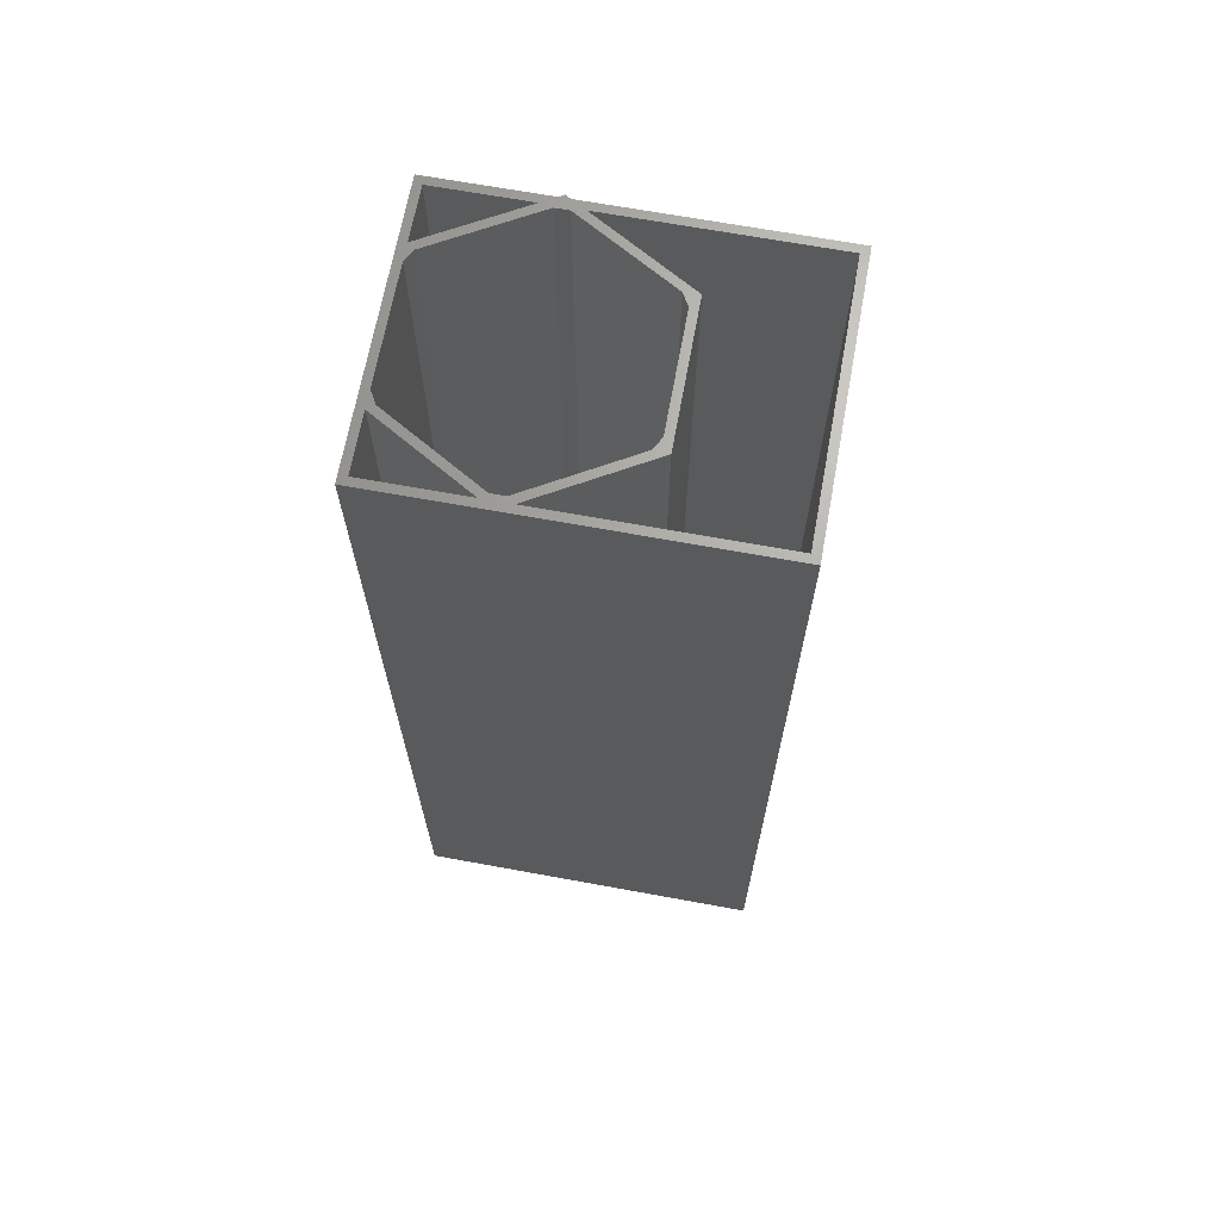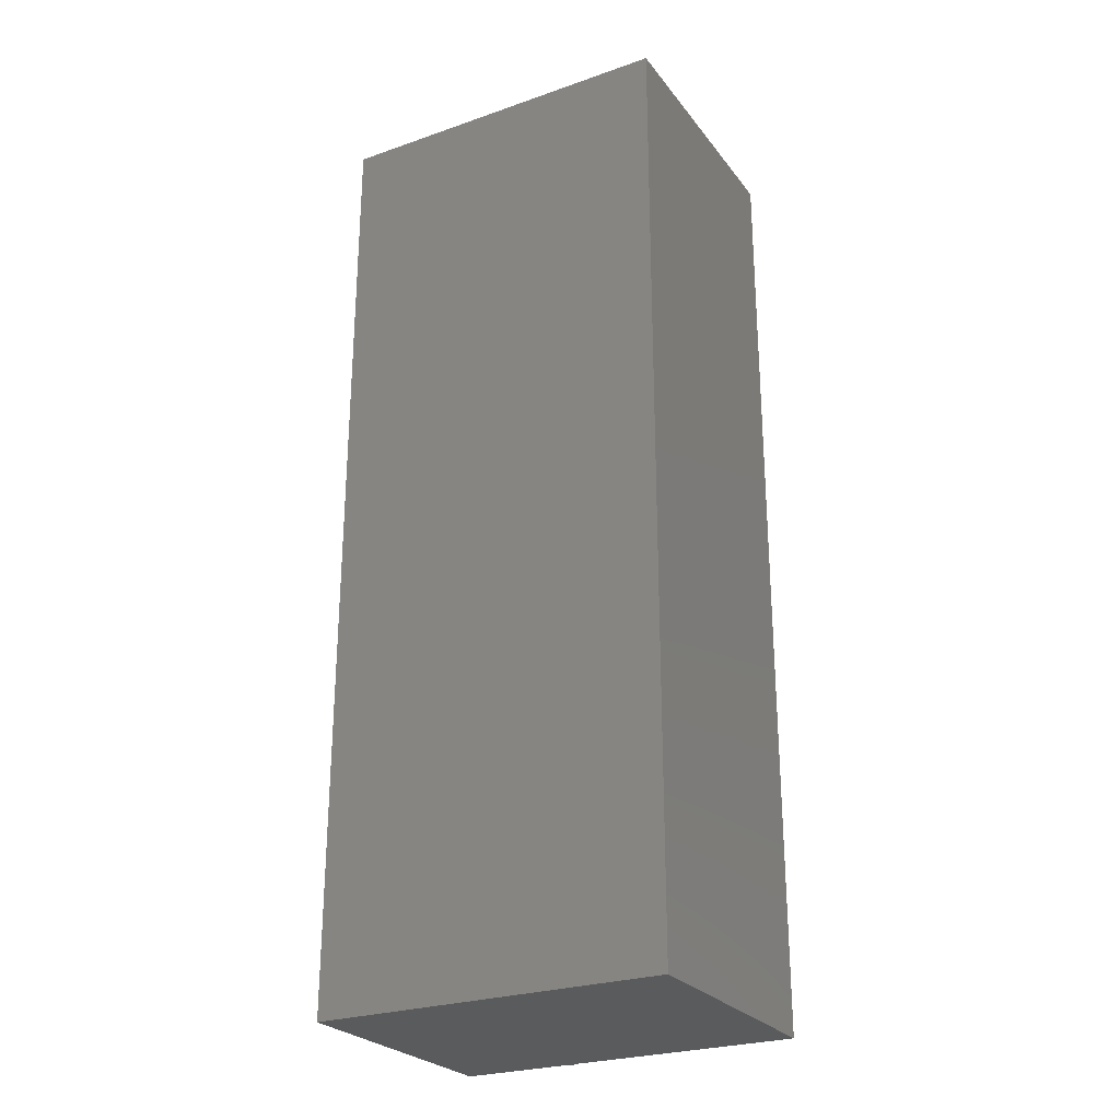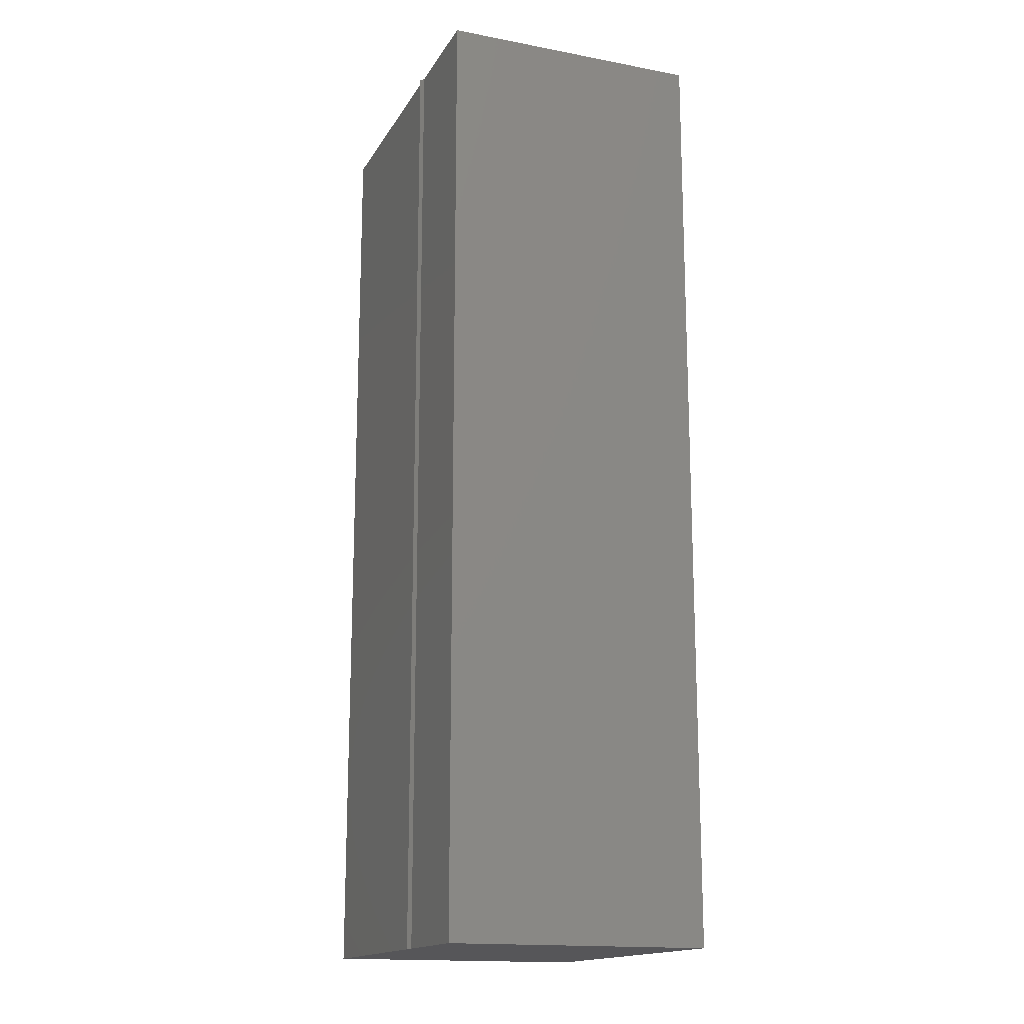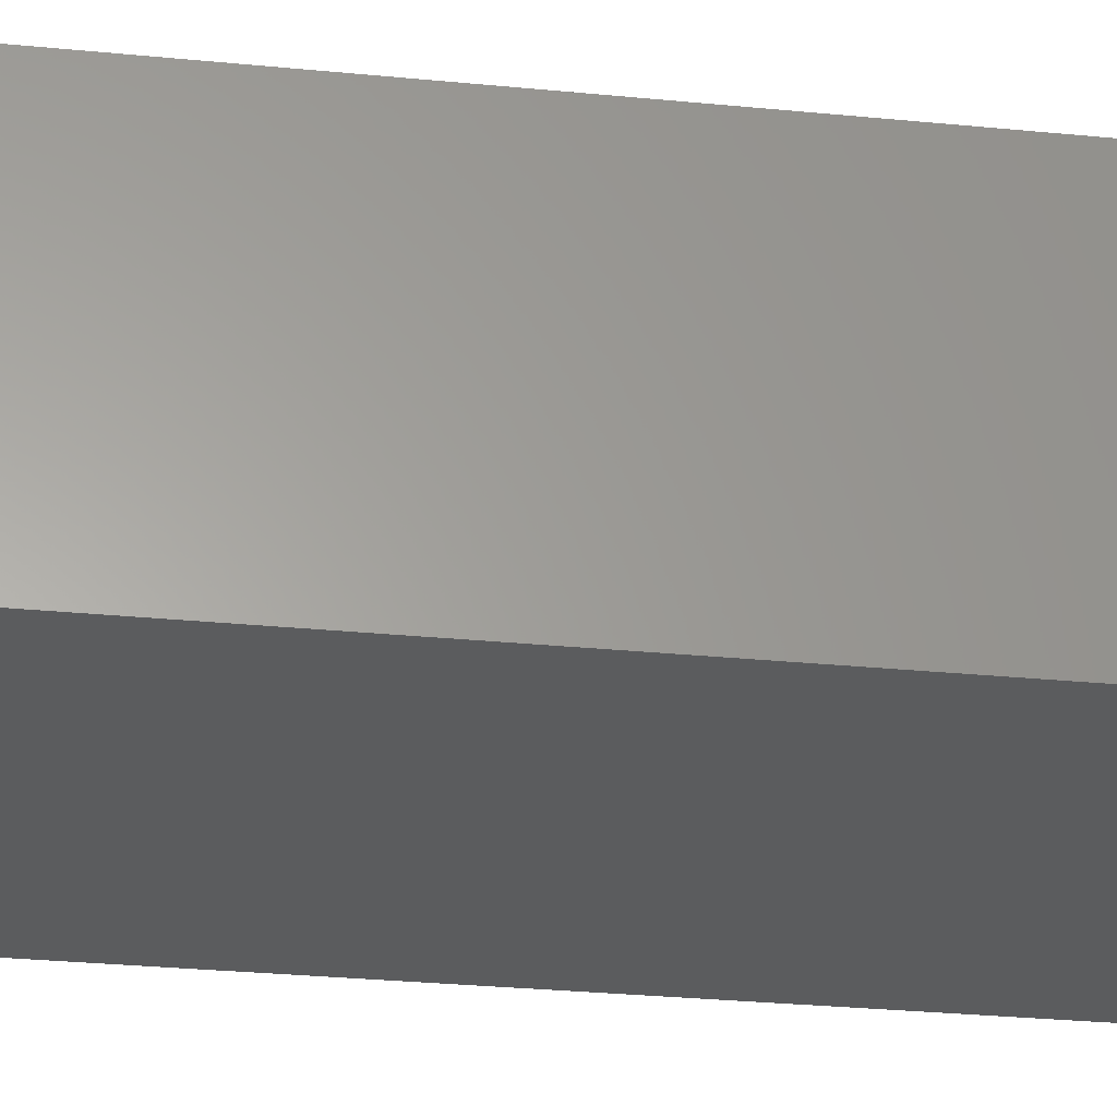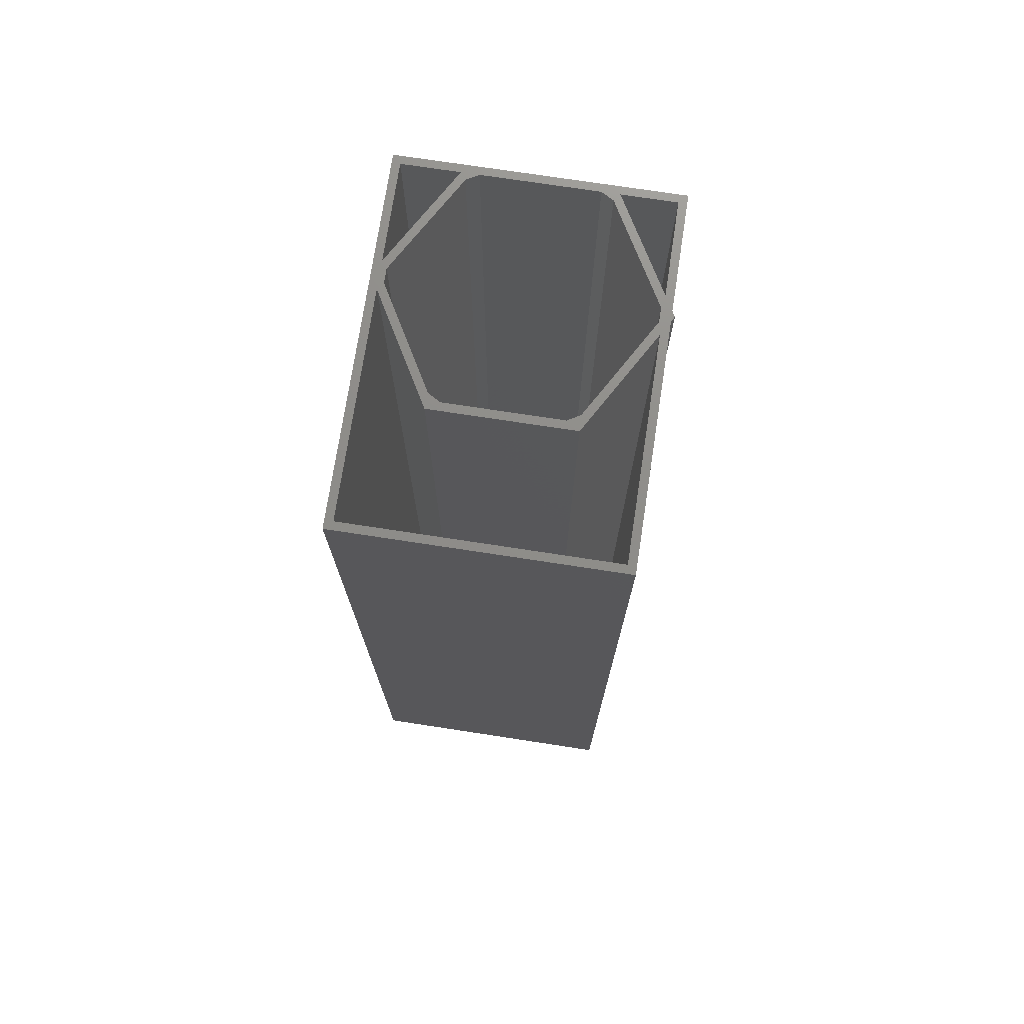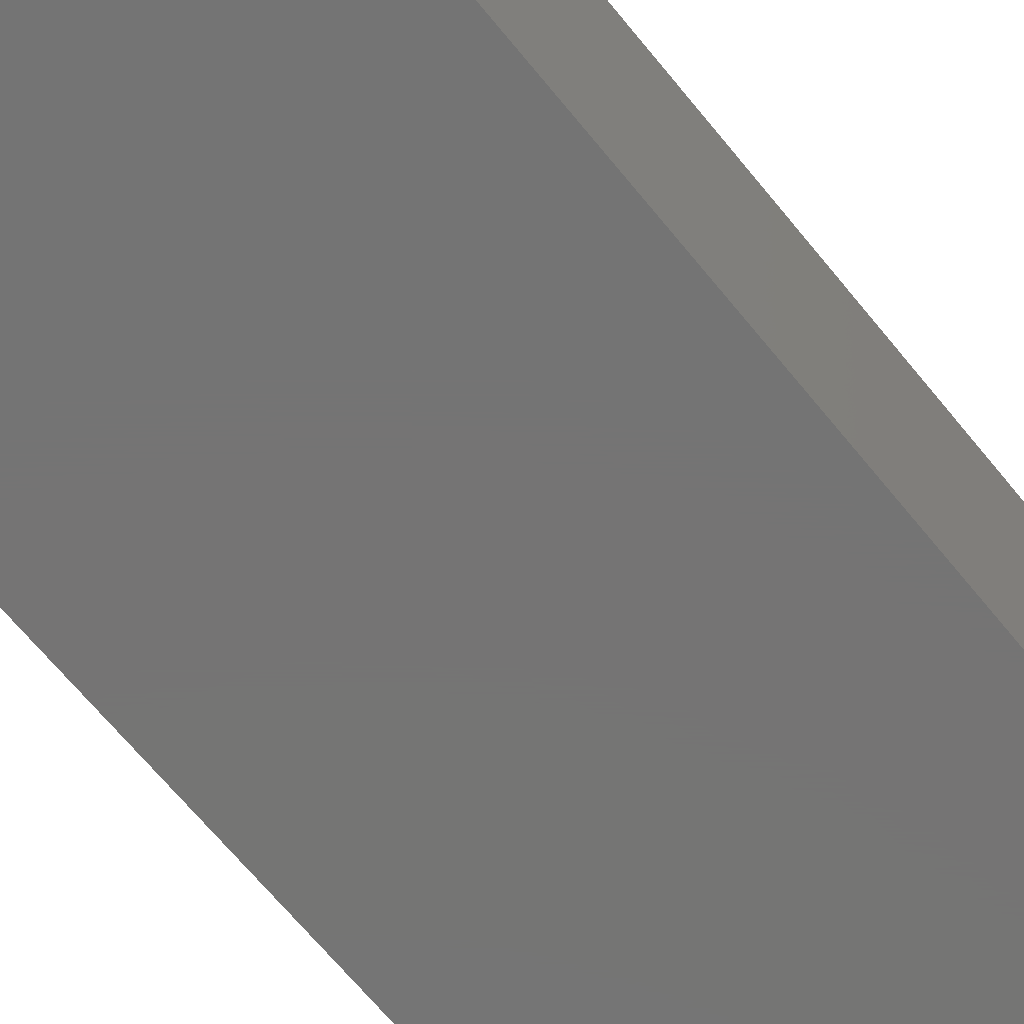
<metadata>
{"format":"stl","ext":"stl","renderer":"f3d","projection":"perspective","resolution":1024,"background":"white","views":[{"elev":67.6,"azim":10.4,"up":"+Z"},{"elev":-26.2,"azim":28.8,"up":"+Z"},{"elev":-16.2,"azim":-111.2,"up":"+Z"},{"elev":-28.1,"azim":81.4,"up":"+Y"},{"elev":73.9,"azim":98.7,"up":"+Z"},{"elev":-66.8,"azim":39.1,"up":"+Y"}]}
</metadata>
<code>
# stl→obj: 64 verts, 124 faces
v 36.68 -21 0
v 0.7798 20.55 0
v 36.68 20.55 0
v -18.19 -10.5 0
v -0.7798 20.55 0
v 2.526e-07 21 0
v -18.19 -21 0
v -18.19 20.55 0
v -16.96 8.56 150
v -15.89 10.4 1.23
v -15.89 10.4 150
v -16.96 8.56 1.23
v -15.89 -10.4 150
v -16.96 -8.56 1.23
v -16.96 -8.56 150
v -15.89 -10.4 1.23
v 1.065 -18.96 1.23
v -1.065 -18.96 150
v 1.065 -18.96 150
v -1.065 -18.96 1.23
v 15.89 -10.4 1.23
v 16.96 -8.56 150
v 16.96 -8.56 1.23
v 15.89 -10.4 150
v 16.96 8.56 1.23
v 15.89 10.4 150
v 15.89 10.4 1.23
v 16.96 8.56 150
v -1.065 18.96 1.23
v 1.065 18.96 150
v -1.065 18.96 150
v 1.065 18.96 1.23
v 2.526e-07 21 150
v 0.7798 20.55 150
v 18.19 10.5 1.23
v 2.91 19.32 150
v 18.19 10.5 150
v 2.91 19.32 1.23
v -0.7798 20.55 150
v -2.91 19.32 1.23
v -16.96 11.21 150
v -2.91 19.32 150
v -16.96 11.21 1.23
v -2.13 -19.77 150
v -16.96 -11.21 150
v -18.19 -10.5 150
v 36.68 20.55 150
v 35.45 19.32 150
v 36.68 -21 150
v -18.19 20.55 150
v -16.96 19.32 150
v 35.45 -19.77 150
v 2.13 -19.77 150
v -18.19 -21 150
v -16.96 -19.77 150
v 18.19 -10.5 150
v 18.19 -10.5 1.23
v 2.13 -19.77 1.23
v -16.96 -11.21 1.23
v -2.13 -19.77 1.23
v -16.96 -19.77 1.23
v 35.45 19.32 1.23
v 35.45 -19.77 1.23
v -16.96 19.32 1.23
f 1 2 3
f 4 2 1
f 2 5 6
f 4 1 7
f 2 4 5
f 5 4 8
f 9 10 11
f 10 9 12
f 13 14 15
f 14 13 16
f 17 18 19
f 18 17 20
f 21 22 23
f 22 21 24
f 25 26 27
f 26 25 28
f 29 30 31
f 30 29 32
f 32 26 30
f 26 32 27
f 15 12 9
f 12 15 14
f 10 31 11
f 31 10 29
f 23 28 25
f 28 23 22
f 21 19 24
f 19 21 17
f 20 13 18
f 13 20 16
f 2 33 34
f 33 2 6
f 35 36 37
f 36 35 38
f 6 39 33
f 39 6 5
f 40 41 42
f 41 40 43
f 13 44 18
f 13 45 44
f 46 13 15
f 42 11 31
f 41 11 42
f 11 41 9
f 47 48 49
f 47 36 48
f 34 36 47
f 34 30 36
f 39 34 33
f 34 39 30
f 39 31 30
f 39 42 31
f 50 42 39
f 50 41 51
f 41 50 9
f 46 9 50
f 13 46 45
f 9 46 15
f 42 50 51
f 52 49 48
f 53 49 52
f 18 53 19
f 44 53 18
f 54 53 44
f 54 44 55
f 45 46 55
f 53 54 49
f 54 55 46
f 37 28 56
f 37 26 28
f 36 26 37
f 26 36 30
f 22 56 28
f 24 56 22
f 24 53 56
f 53 24 19
f 56 35 37
f 35 56 57
f 58 56 53
f 56 58 57
f 59 44 45
f 44 59 60
f 59 61 60
f 57 62 35
f 35 62 38
f 62 57 63
f 63 57 58
f 64 43 40
f 27 23 25
f 27 21 23
f 27 17 21
f 32 17 27
f 32 20 17
f 29 20 32
f 10 20 29
f 10 16 20
f 12 16 10
f 16 12 14
f 7 46 4
f 46 7 54
f 4 50 8
f 50 4 46
f 49 3 47
f 3 49 1
f 3 34 47
f 34 3 2
f 5 50 39
f 50 5 8
f 7 49 54
f 49 7 1
f 55 59 45
f 59 55 61
f 41 64 51
f 64 41 43
f 63 48 62
f 48 63 52
f 38 48 36
f 48 38 62
f 64 42 51
f 42 64 40
f 60 55 44
f 55 60 61
f 63 53 52
f 53 63 58

</code>
